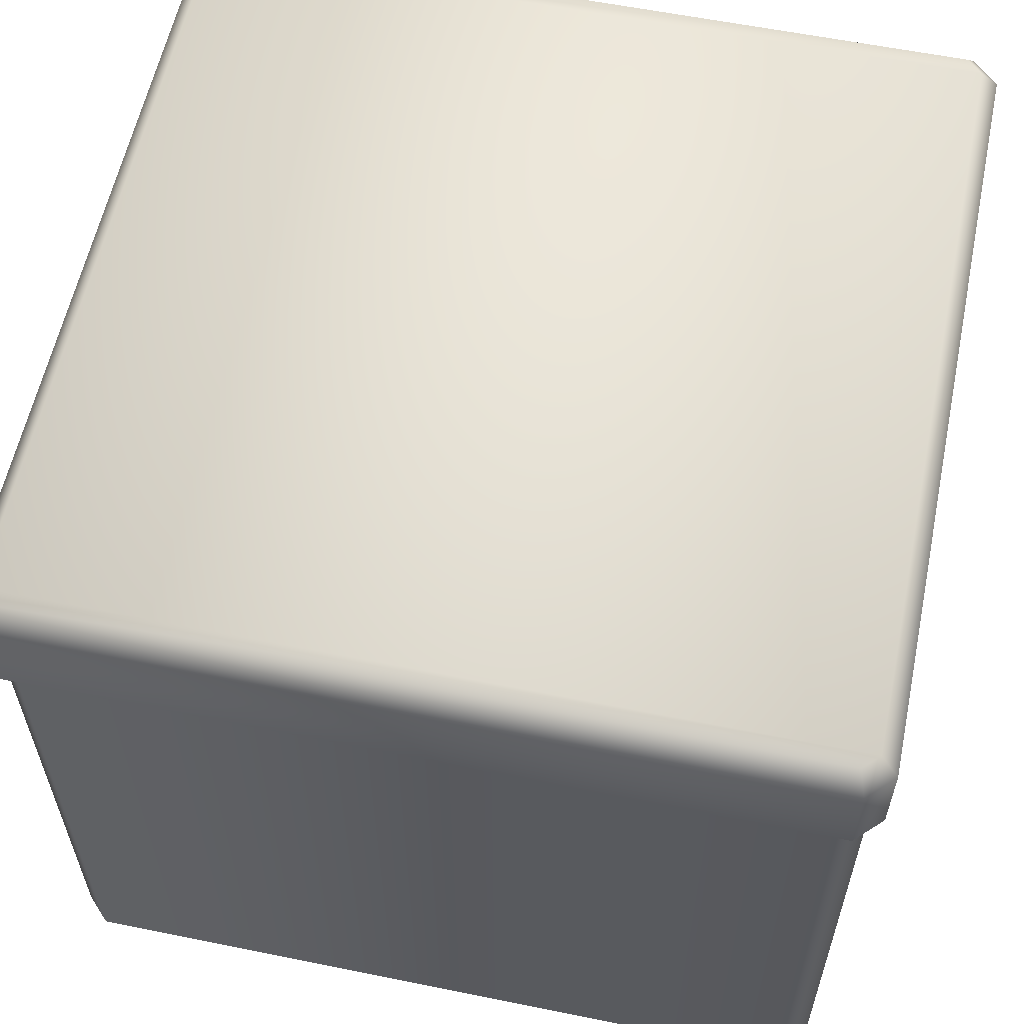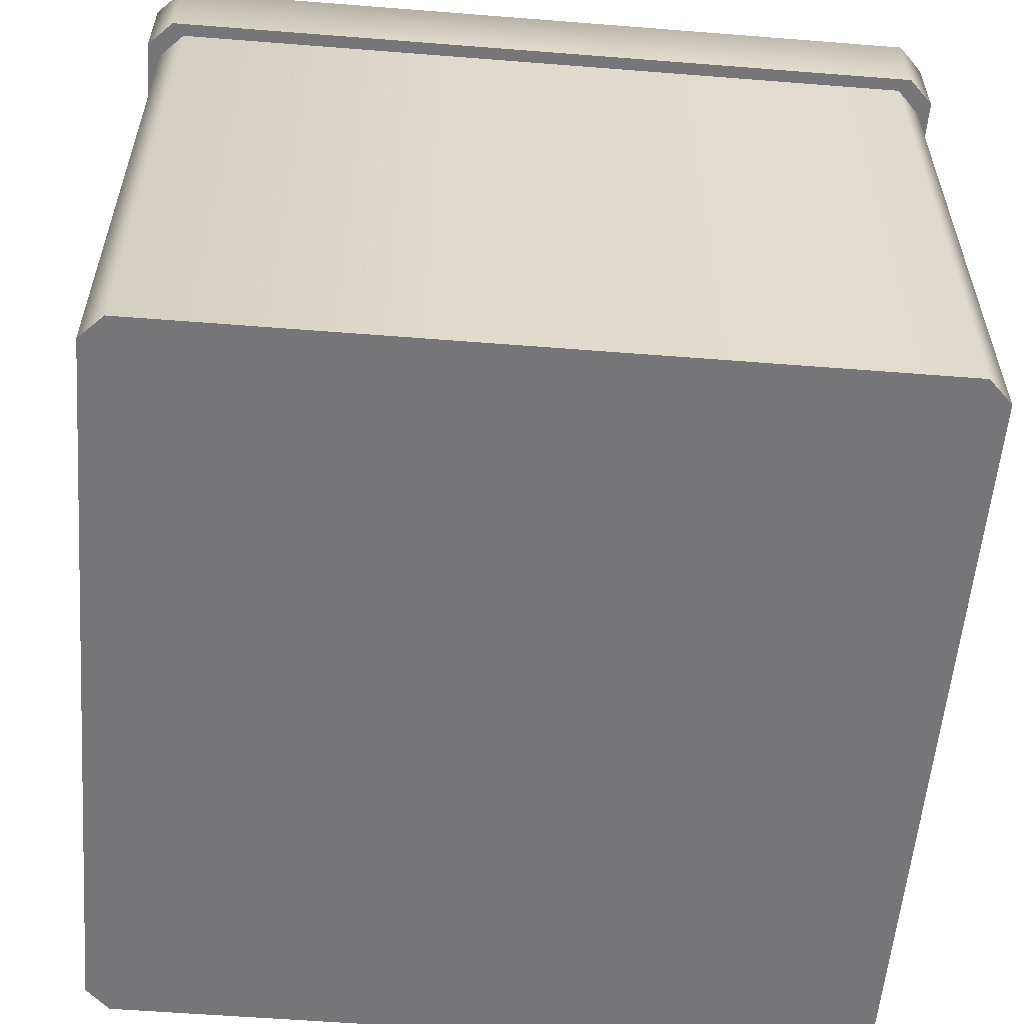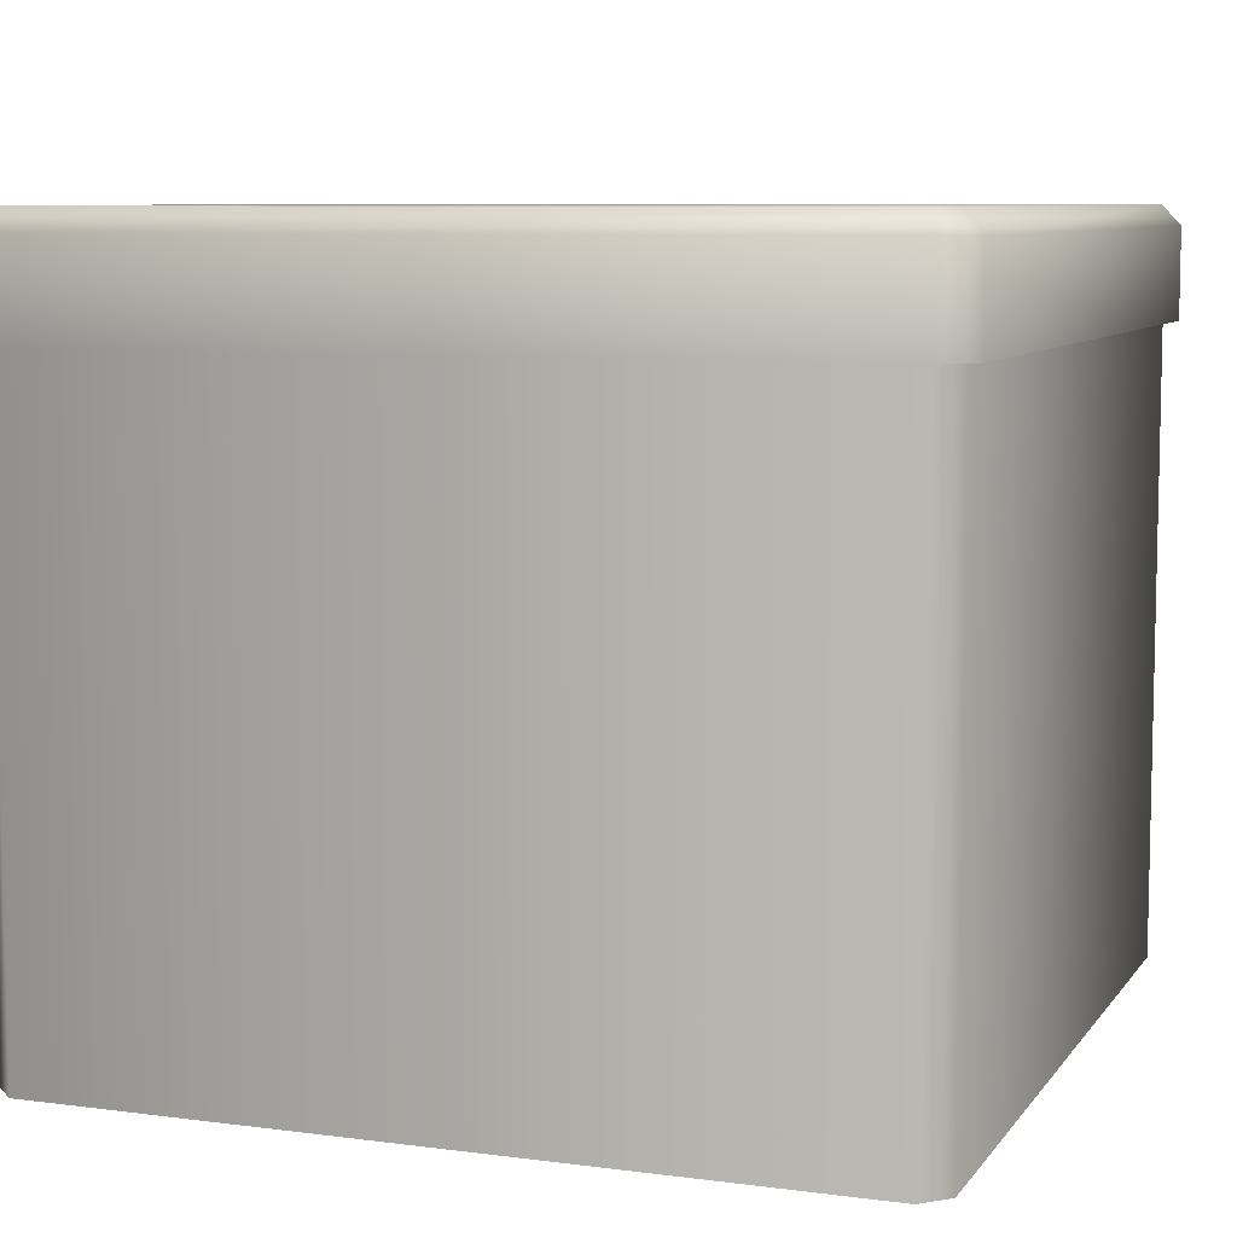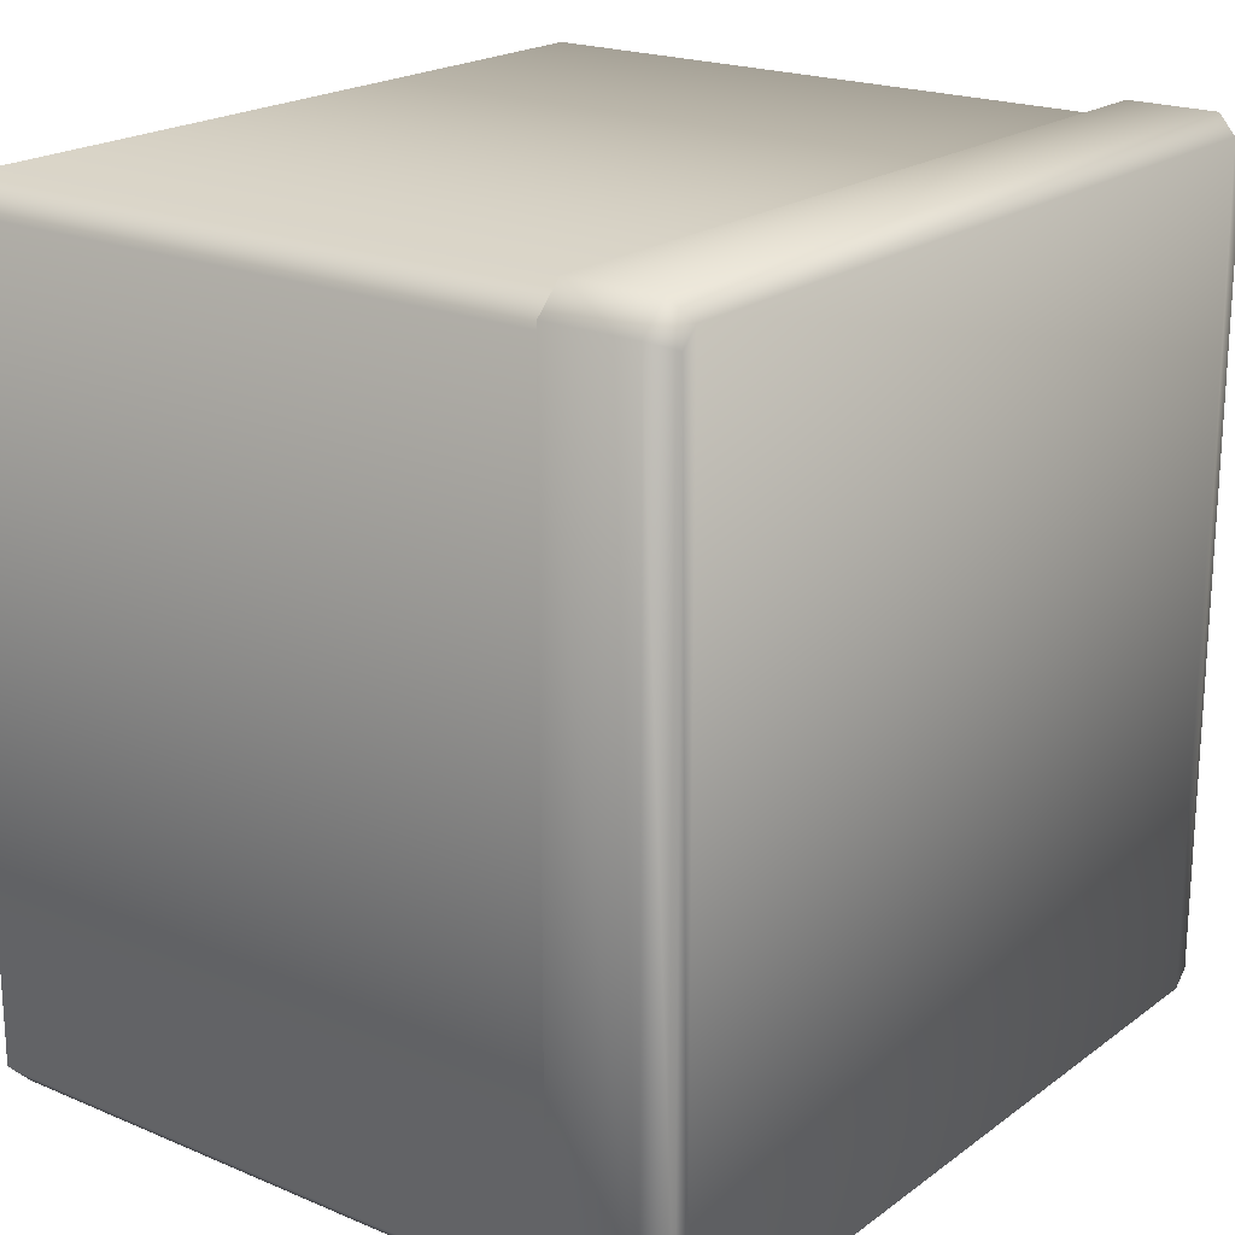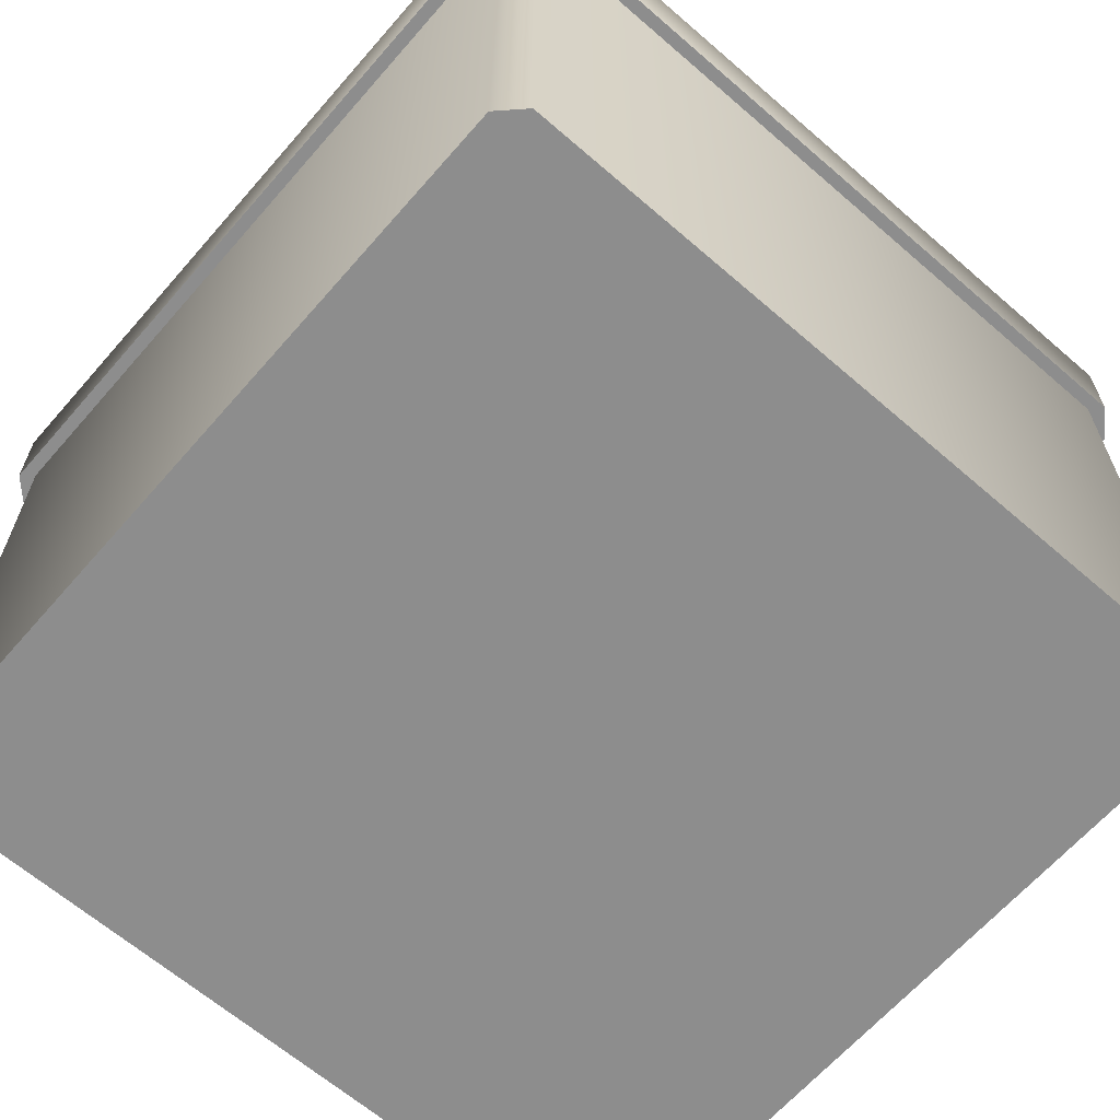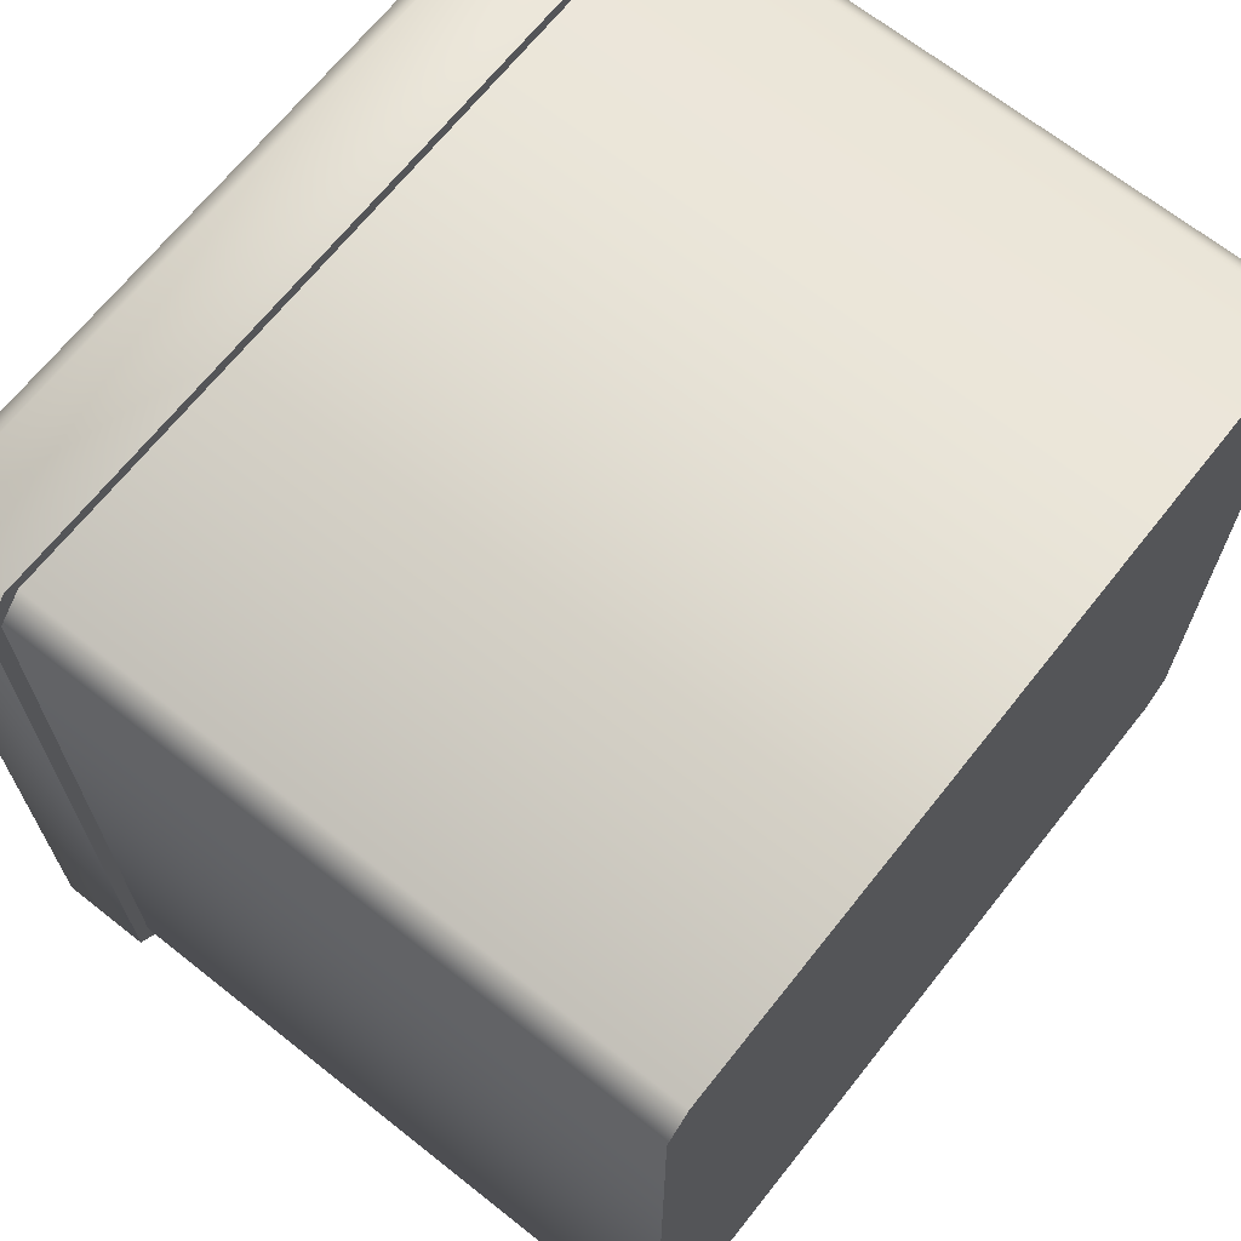
<metadata>
{"format":"obj","ext":"obj","renderer":"f3d","projection":"perspective","resolution":1024,"background":"white","views":[{"elev":58.9,"azim":101.8,"up":"+Y"},{"elev":-56.9,"azim":85.3,"up":"+Y"},{"elev":7.9,"azim":-69.7,"up":"+Y"},{"elev":20.3,"azim":127.5,"up":"+Z"},{"elev":-64.6,"azim":-131.1,"up":"+Y"},{"elev":67.7,"azim":-51.6,"up":"+Z"}]}
</metadata>
<code>
o Object_74
v 0.4834 1.005 -0.5367
v 0.4952 1.005 -0.5484
v 0.8648 1.005 -0.5484
v 0.8766 1.005 -0.5367
v 0.8766 1.005 -0.167
v 0.8648 1.005 -0.1552
v 0.4952 1.005 -0.1552
v 0.4834 1.005 -0.167
v 0.8648 1.334 -0.1552
v 0.4952 1.334 -0.1552
v 0.4952 1.005 -0.1552
v 0.8648 1.005 -0.1552
v 0.4834 1.334 -0.167
v 0.4952 1.334 -0.1552
v 0.8648 1.334 -0.1552
v 0.8766 1.334 -0.167
v 0.8766 1.334 -0.5367
v 0.8648 1.334 -0.5484
v 0.4952 1.334 -0.5484
v 0.4834 1.334 -0.5367
v 0.8766 1.334 -0.5367
v 0.8766 1.334 -0.167
v 0.8766 1.005 -0.167
v 0.8766 1.005 -0.5367
v 0.4834 1.334 -0.167
v 0.4834 1.334 -0.5367
v 0.4834 1.005 -0.5367
v 0.4834 1.005 -0.167
v 0.4834 1.005 -0.5367
v 0.4834 1.334 -0.5367
v 0.4952 1.334 -0.5484
v 0.4952 1.005 -0.5484
v 0.8766 1.334 -0.5367
v 0.8766 1.005 -0.5367
v 0.8648 1.005 -0.5484
v 0.8648 1.334 -0.5484
v 0.8766 1.005 -0.167
v 0.8766 1.334 -0.167
v 0.4952 1.005 -0.1552
v 0.4952 1.334 -0.1552
v 0.4952 1.334 -0.5484
v 0.4952 1.005 -0.5484
v 0.477 1.303 -0.5423
v 0.4895 1.303 -0.5548
v 0.8705 1.303 -0.5548
v 0.883 1.303 -0.5423
v 0.883 1.303 -0.1613
v 0.8705 1.303 -0.1488
v 0.4895 1.303 -0.1488
v 0.477 1.303 -0.1613
v 0.477 1.346 -0.1613
v 0.477 1.303 -0.1613
v 0.4895 1.303 -0.1488
v 0.4895 1.346 -0.1488
v 0.477 1.303 -0.5423
v 0.477 1.346 -0.5423
v 0.4895 1.346 -0.5548
v 0.4895 1.303 -0.5548
v 0.8705 1.346 -0.1488
v 0.8705 1.303 -0.1488
v 0.883 1.303 -0.1613
v 0.883 1.346 -0.1613
v 0.883 1.346 -0.5423
v 0.883 1.303 -0.5423
v 0.8705 1.303 -0.5548
v 0.8705 1.346 -0.5548
v 0.4895 1.346 -0.5548
v 0.8705 1.346 -0.5548
v 0.8705 1.303 -0.5548
v 0.4895 1.303 -0.5548
v 0.883 1.346 -0.5423
v 0.883 1.346 -0.1613
v 0.883 1.303 -0.1613
v 0.883 1.303 -0.5423
v 0.8705 1.346 -0.1488
v 0.4895 1.346 -0.1488
v 0.4895 1.303 -0.1488
v 0.8705 1.303 -0.1488
v 0.477 1.346 -0.1613
v 0.477 1.346 -0.5423
v 0.477 1.303 -0.5423
v 0.477 1.303 -0.1613
v 0.4855 1.355 -0.5388
v 0.493 1.355 -0.5463
v 0.4895 1.346 -0.5548
v 0.477 1.346 -0.5423
v 0.867 1.355 -0.5463
v 0.8745 1.355 -0.5388
v 0.883 1.346 -0.5423
v 0.8705 1.346 -0.5548
v 0.8745 1.355 -0.1648
v 0.867 1.355 -0.1573
v 0.8705 1.346 -0.1488
v 0.883 1.346 -0.1613
v 0.493 1.355 -0.1573
v 0.4855 1.355 -0.1648
v 0.477 1.346 -0.1613
v 0.4895 1.346 -0.1488
v 0.493 1.355 -0.5463
v 0.867 1.355 -0.5463
v 0.4855 1.355 -0.1648
v 0.4855 1.355 -0.5388
f 9 10 11
f 9 11 12
f 21 22 23
f 21 23 24
f 25 26 27
f 25 27 28
f 29 30 31
f 29 31 32
f 33 34 35
f 33 35 36
f 9 12 37
f 9 37 38
f 25 28 39
f 25 39 40
f 41 36 35
f 41 35 42
f 51 52 53
f 51 53 54
f 55 56 57
f 55 57 58
f 59 60 61
f 59 61 62
f 63 64 65
f 63 65 66
f 67 68 69
f 67 69 70
f 71 72 73
f 71 73 74
f 75 76 77
f 75 77 78
f 79 80 81
f 79 81 82
f 83 84 85
f 83 85 86
f 87 88 89
f 87 89 90
f 91 92 93
f 91 93 94
f 95 96 97
f 95 97 98
f 99 100 68
f 99 68 67
f 101 102 80
f 101 80 79
f 88 91 94
f 88 94 89
f 92 95 98
f 92 98 93
f 6 4 5
f 4 6 3
f 3 6 7
f 3 7 2
f 2 7 8
f 2 8 1
f 18 16 17
f 16 18 15
f 15 18 19
f 15 19 14
f 14 19 20
f 14 20 13
f 48 46 47
f 46 48 45
f 45 48 49
f 45 49 44
f 44 49 50
f 44 50 43
f 87 91 88
f 91 87 92
f 92 87 84
f 92 84 95
f 95 84 83
f 95 83 96

</code>
